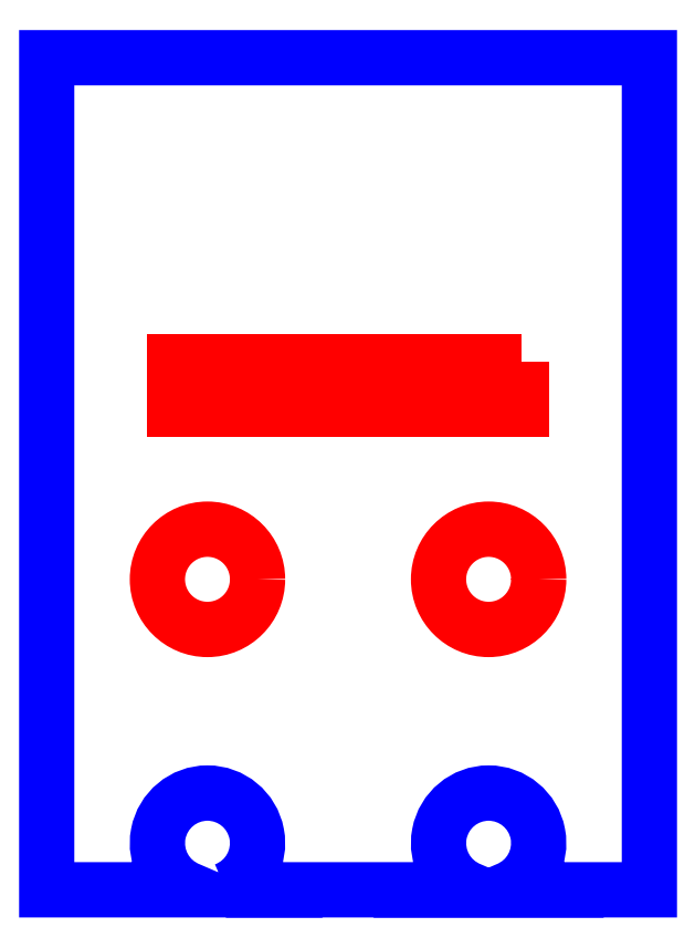
<metadata>
{"format":"dxf","ext":"dxf","renderer":"ezdxf+matplotlib","layout":"modelspace","background":"white","min_lineweight":24,"dpi":150}
</metadata>
<code>
0
SECTION
2
ENTITIES
0
CIRCLE
8
CUTOUTS
10
-8
20
17.5
30
0
40
2.85
210
0
220
0
230
1
0
CIRCLE
8
CUTOUTS
10
8
20
17.5
30
4.441e-15
40
2.85
210
0
220
0
230
1
0
LWPOLYLINE
8
CUTOUTS
90
4
70
1
43
0
10
9.85
20
29.85
10
9.85
20
27.15
10
-9.85
20
27.15
10
-9.85
20
29.85
0
LWPOLYLINE
8
PERIMETER
90
8
70
1
43
0
10
-6.951
20
-0.15
42
5.244
10
-9.049
20
-0.15
10
-17.15
20
-0.15
10
-17.15
20
47.15
10
17.15
20
47.15
10
17.15
20
-0.15
10
9.049
20
-0.15
42
5.244
10
6.951
20
-0.15
0
ENDSEC
0
EOF

</code>
